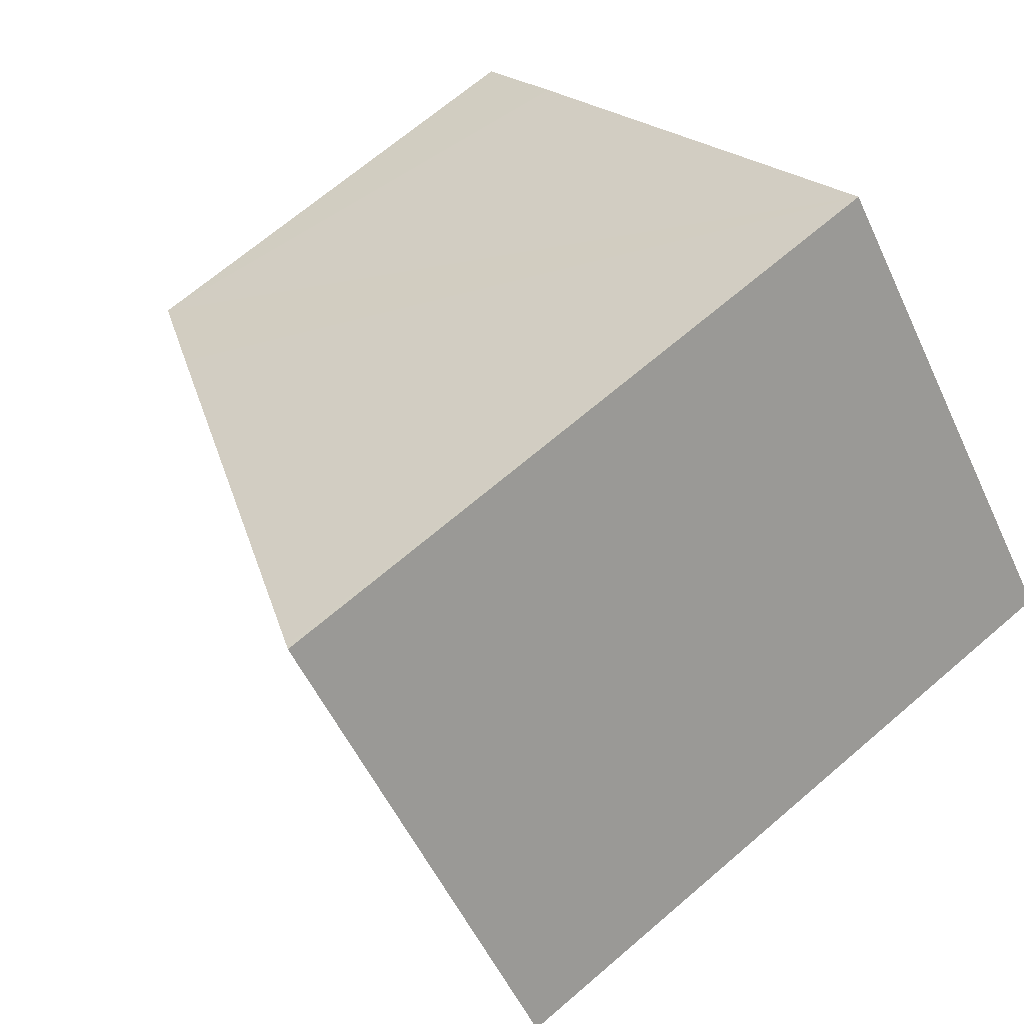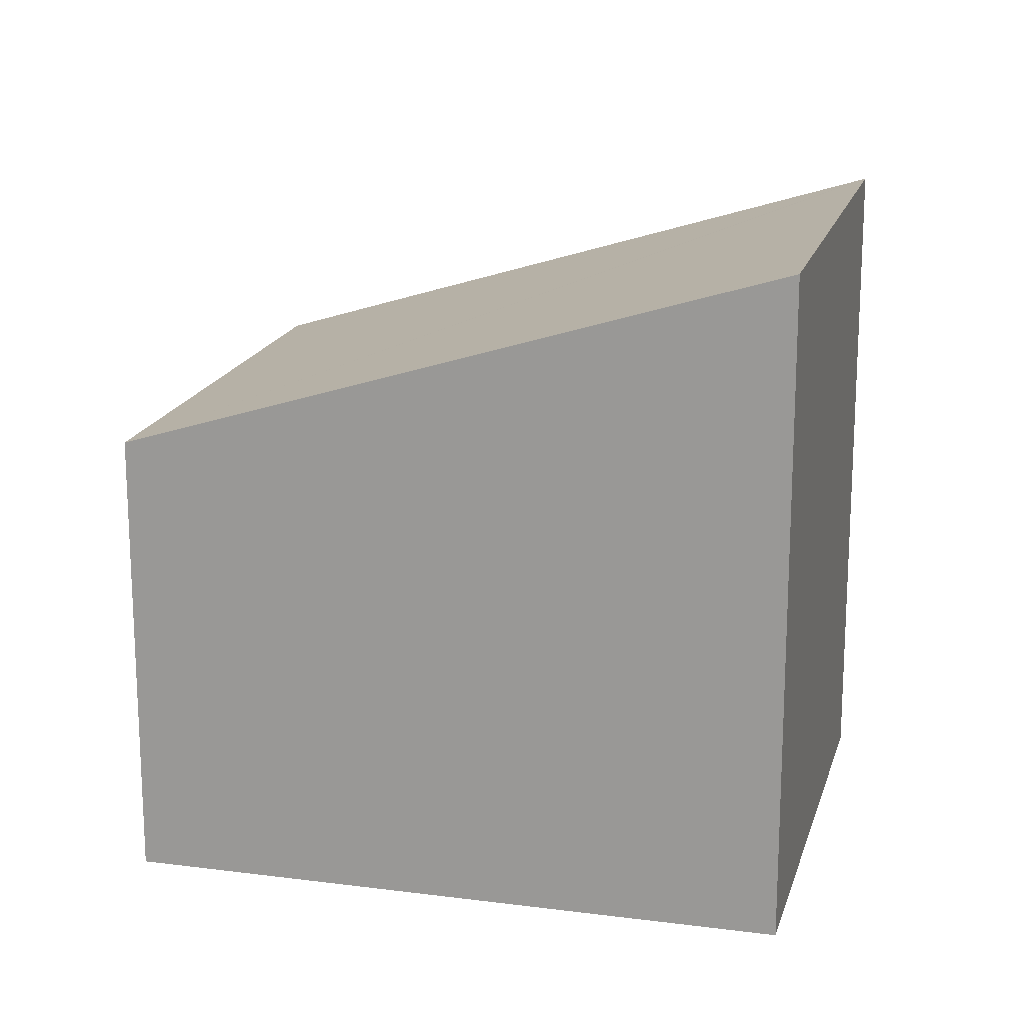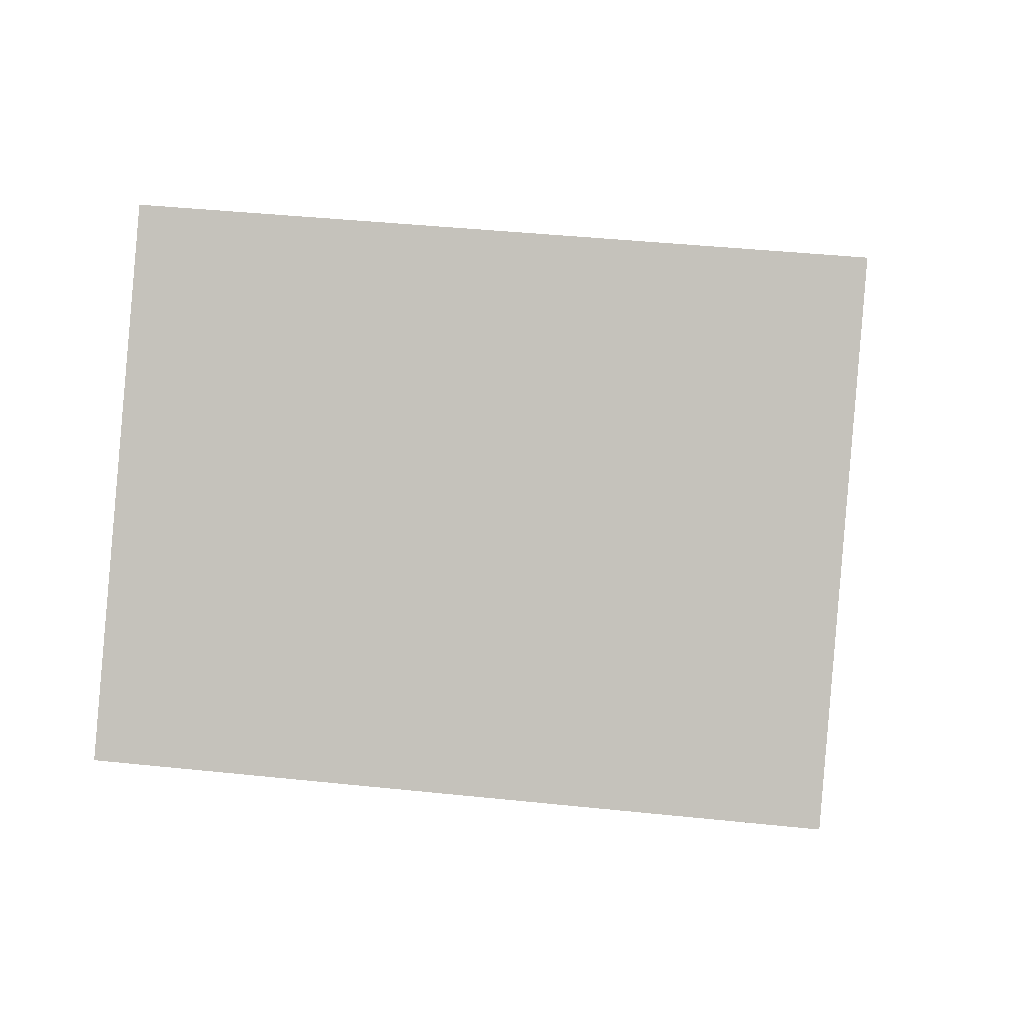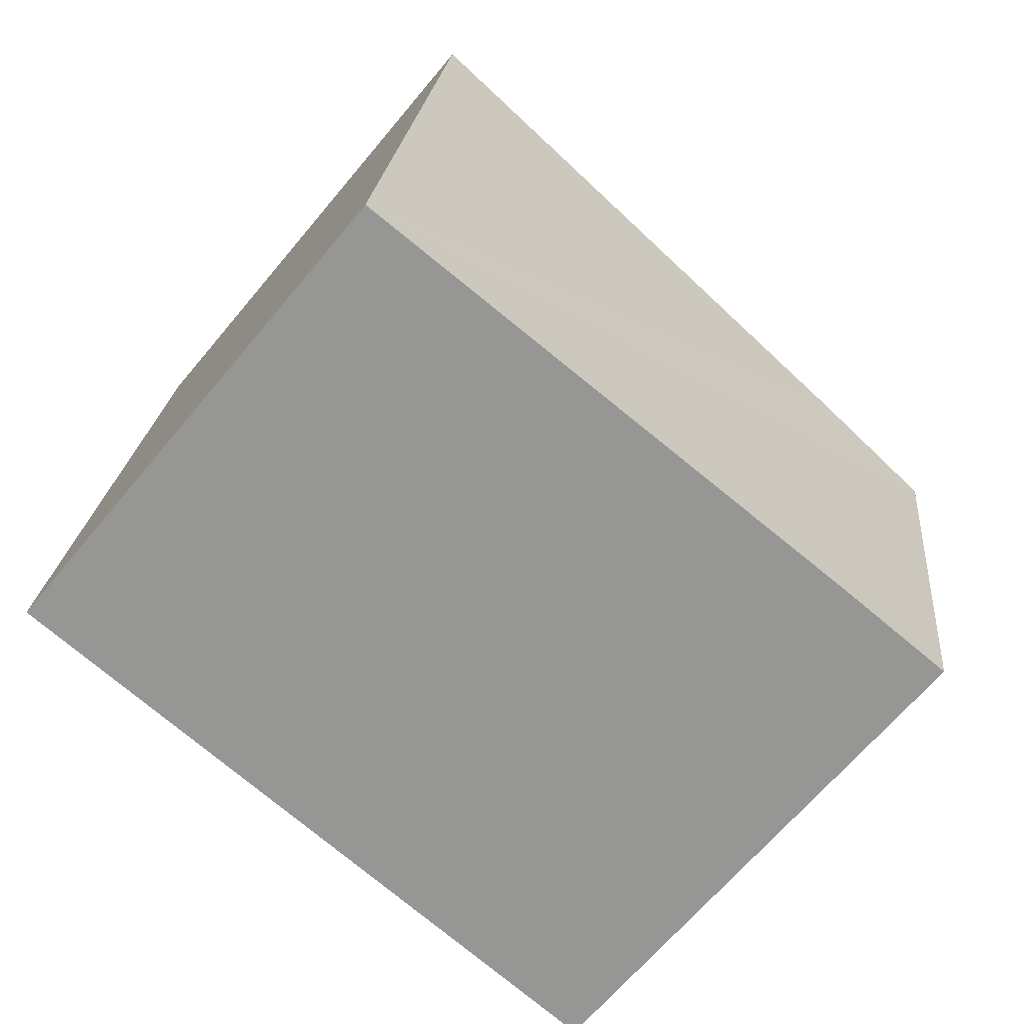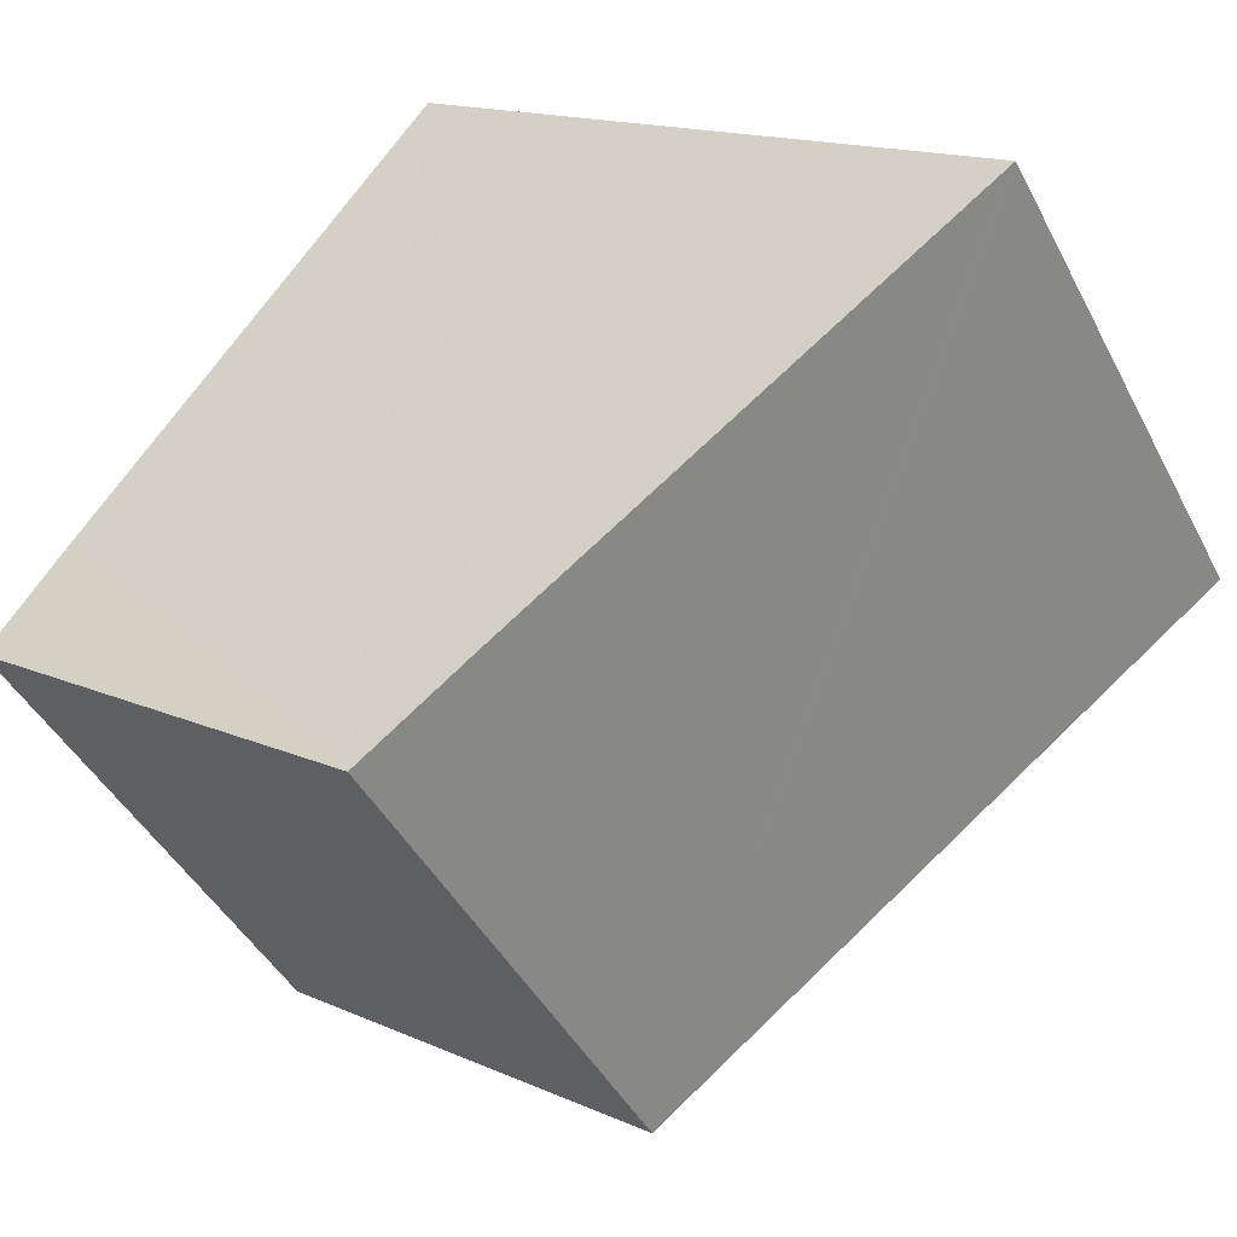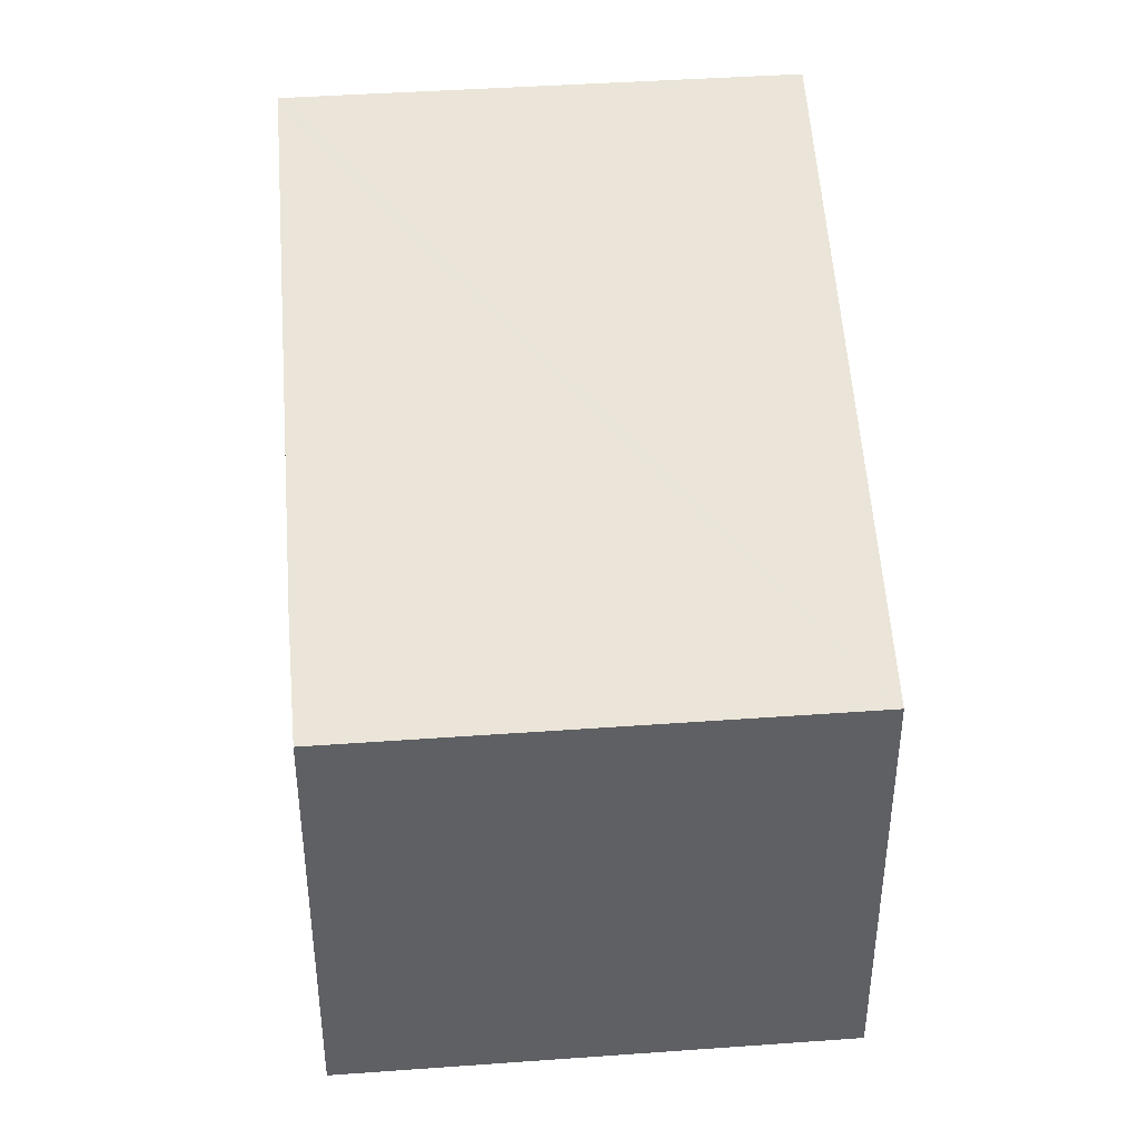
<metadata>
{"format":"obj","ext":"obj","renderer":"f3d","projection":"perspective","resolution":1024,"background":"white","views":[{"elev":68.1,"azim":-130.7,"up":"+Z"},{"elev":17.7,"azim":-126.0,"up":"+Y"},{"elev":39.7,"azim":-82.5,"up":"+Z"},{"elev":21.4,"azim":5.2,"up":"+Z"},{"elev":15.2,"azim":133.5,"up":"+Z"},{"elev":43.1,"azim":124.7,"up":"+Y"}]}
</metadata>
<code>
v  3.884 7.923 4.71
v  6.118 5.462 -5.063
v  0 7.919 4.849e-16
v  3.94 7.9 4.665
v  8.921 5.921 0.648
v  10.06 5.462 -0.297
v  10.06 1.819e-17 -0.297
v  6.118 3.1e-16 -5.063
v  0 0 0
v  3.884 -2.884e-16 4.71
v  3.94 -2.856e-16 4.665
v  8.921 -3.968e-17 0.648
g defaultobject
f 1 2 3
f 2 1 4
f 2 4 5
f 2 5 6
f 7 2 6
f 2 7 8
f 2 9 3
f 9 2 8
f 3 10 1
f 10 3 9
f 10 4 1
f 4 10 5
f 5 10 6
f 6 10 11
f 6 11 12
f 6 12 7
f 8 10 9
f 10 8 11
f 11 8 12
f 12 8 7

</code>
